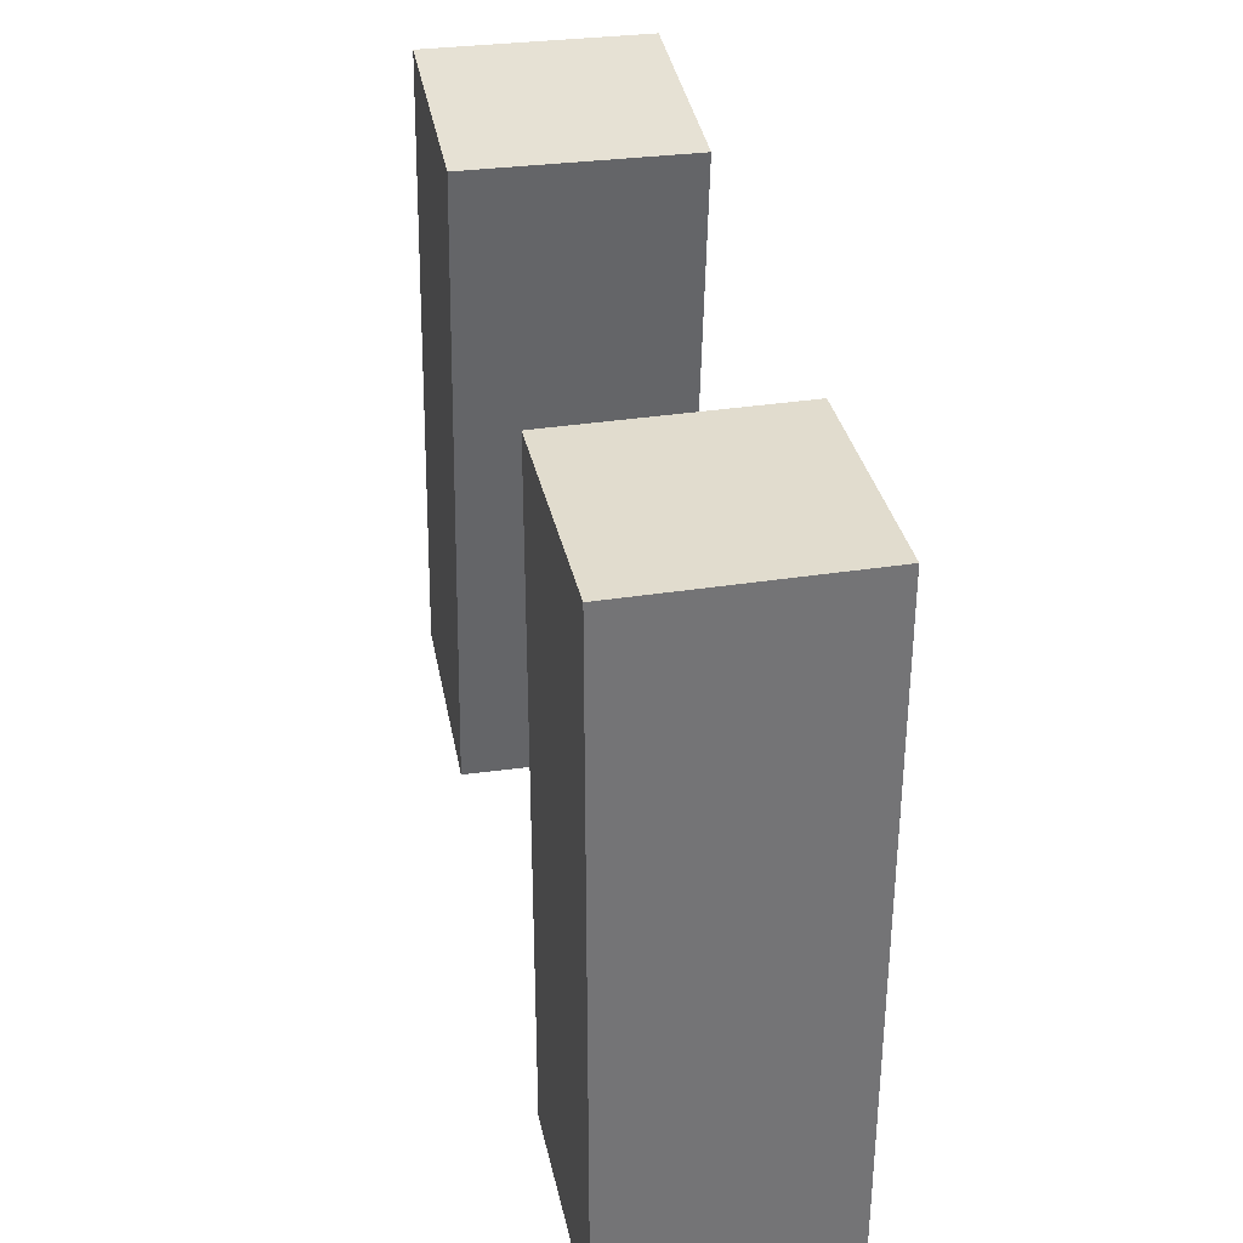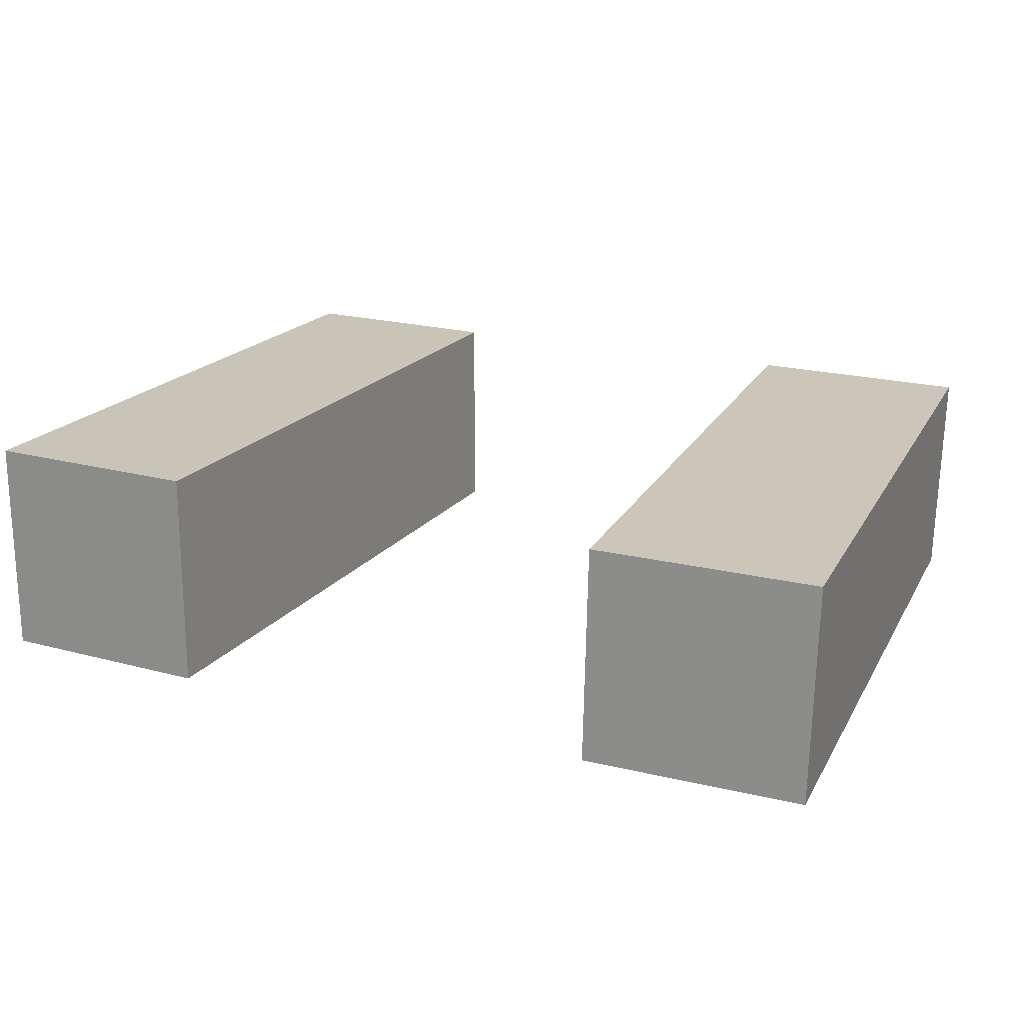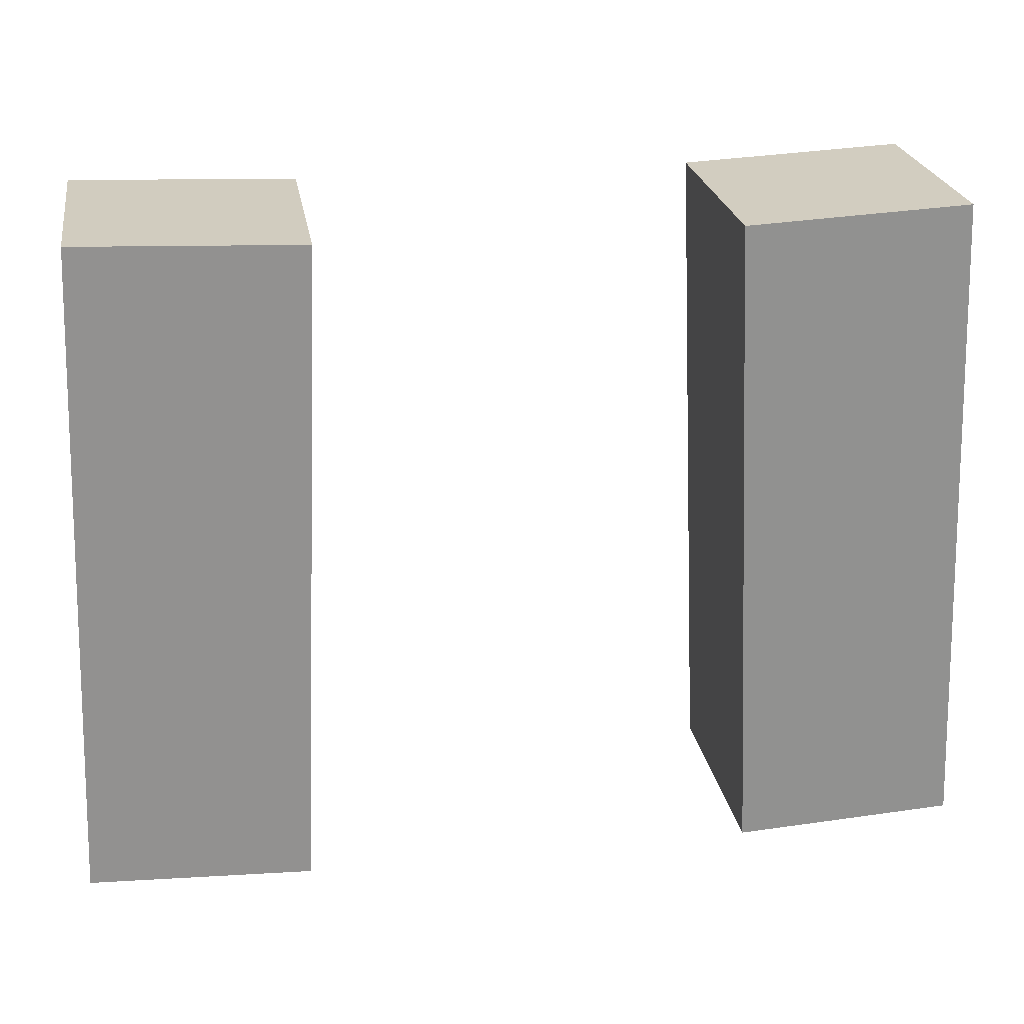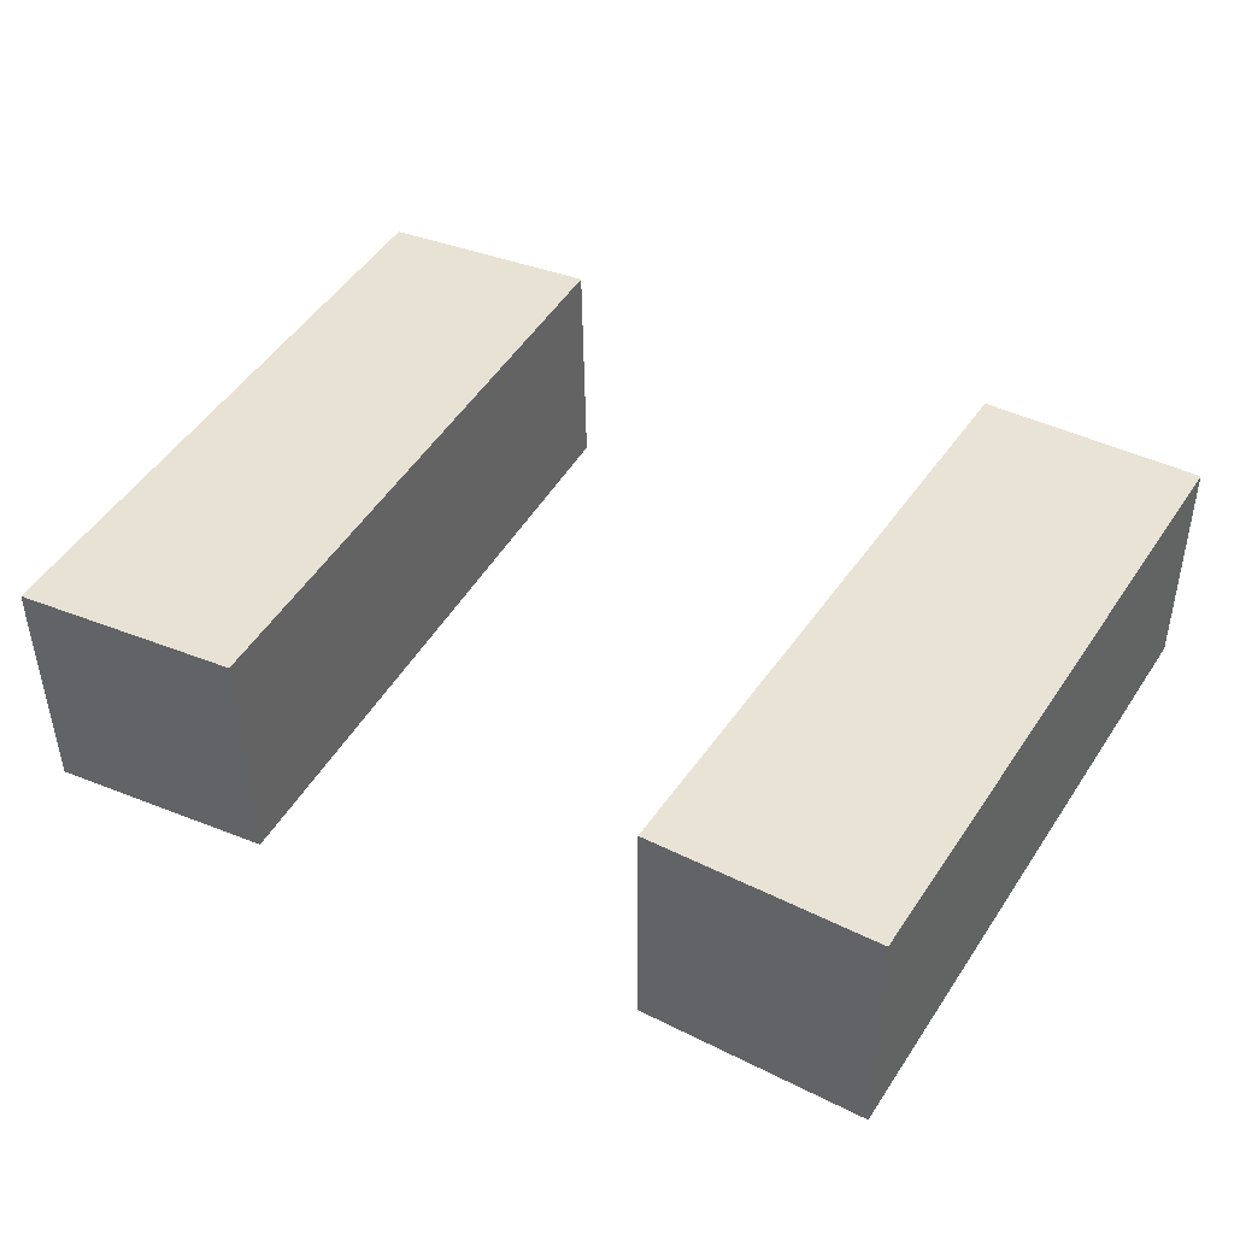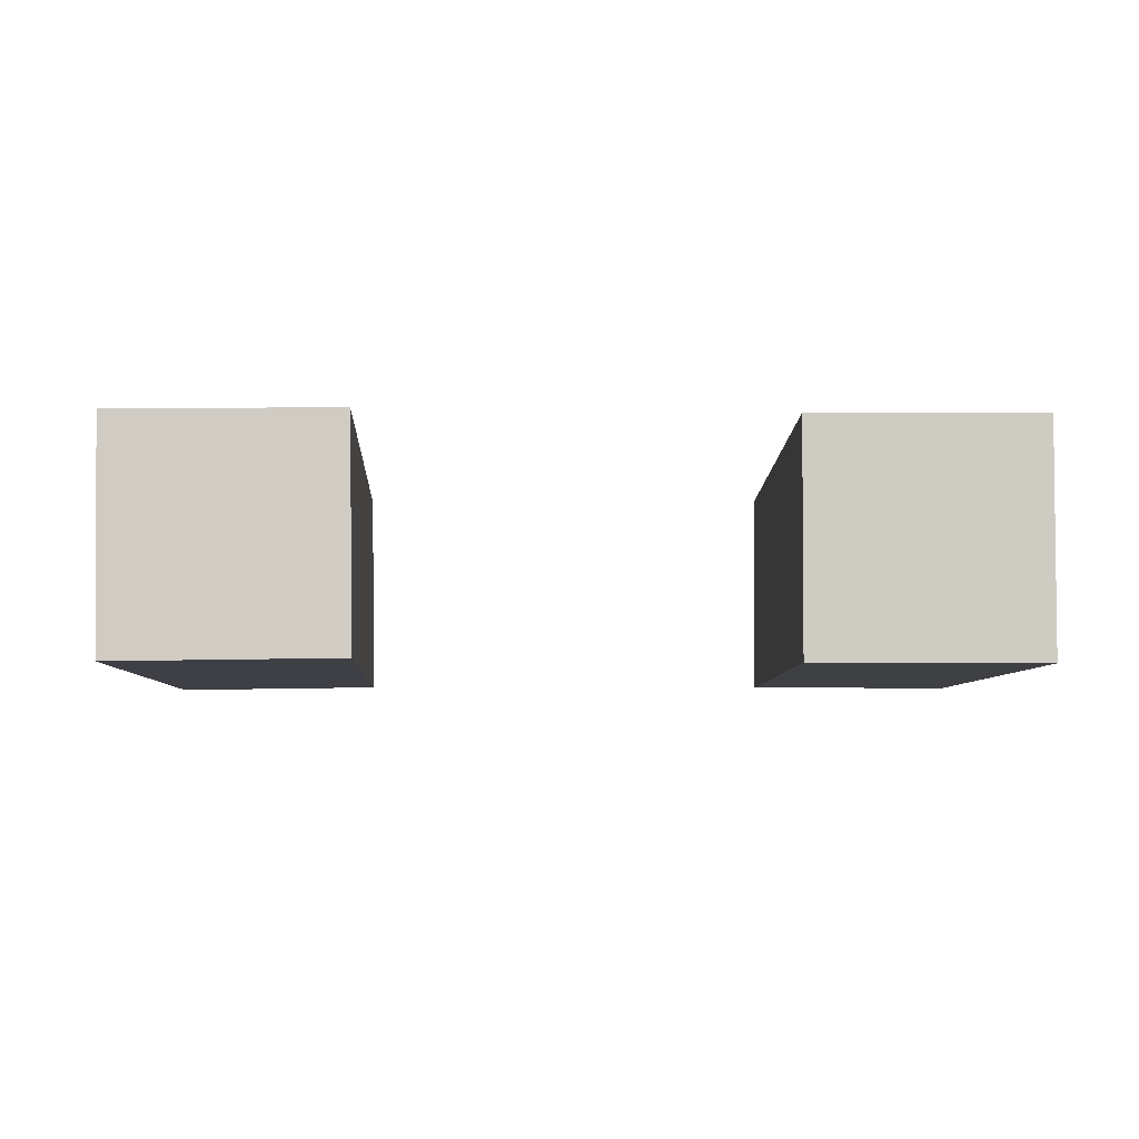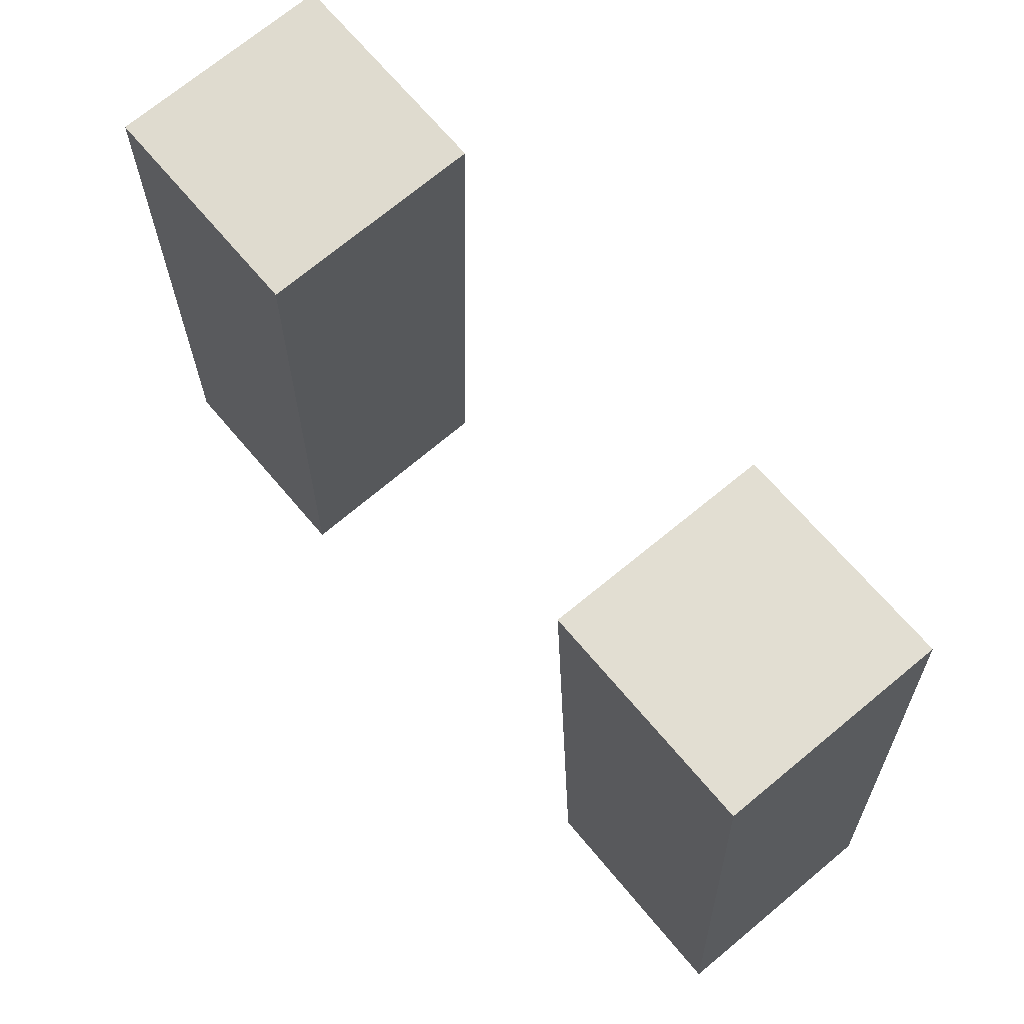
<metadata>
{"format":"obj","ext":"obj","renderer":"f3d","projection":"perspective","resolution":1024,"background":"white","views":[{"elev":36.5,"azim":-101.0,"up":"+Z"},{"elev":20.9,"azim":-156.2,"up":"+Y"},{"elev":25.0,"azim":170.8,"up":"+Z"},{"elev":41.5,"azim":28.7,"up":"+Y"},{"elev":-5.8,"azim":-1.2,"up":"+Y"},{"elev":68.5,"azim":50.3,"up":"+Z"}]}
</metadata>
<code>
g Arms_Mesh
v -0.2226 -0.1339 0.6334
v 0.02712 -0.1298 0.6234
v -0.002987 -0.124 -0.1259
v -0.2528 -0.1282 -0.1159
v -0.2267 0.116 0.6355
v -0.2568 0.1218 -0.1138
v -0.007049 0.1259 -0.1239
v 0.02306 0.1202 0.6255
v -0.2226 -0.1339 0.6334
v -0.2267 0.116 0.6355
v 0.02306 0.1202 0.6255
v 0.02712 -0.1298 0.6234
v 0.02712 -0.1298 0.6234
v 0.02306 0.1202 0.6255
v -0.007049 0.1259 -0.1239
v -0.002987 -0.124 -0.1259
v -0.002987 -0.124 -0.1259
v -0.007049 0.1259 -0.1239
v -0.2568 0.1218 -0.1138
v -0.2528 -0.1282 -0.1159
v -0.2528 -0.1282 -0.1159
v -0.2568 0.1218 -0.1138
v -0.2267 0.116 0.6355
v -0.2226 -0.1339 0.6334
v 0.7239 0.1152 0.6376
v 0.4741 0.1161 0.6271
v 0.5056 0.1261 -0.1222
v 0.7553 0.1252 -0.1117
v 0.7231 -0.1348 0.6342
v 0.7546 -0.1248 -0.115
v 0.5048 -0.1239 -0.1255
v 0.4733 -0.1339 0.6237
v 0.7239 0.1152 0.6376
v 0.7231 -0.1348 0.6342
v 0.4733 -0.1339 0.6237
v 0.4741 0.1161 0.6271
v 0.4741 0.1161 0.6271
v 0.4733 -0.1339 0.6237
v 0.5048 -0.1239 -0.1255
v 0.5056 0.1261 -0.1222
v 0.5056 0.1261 -0.1222
v 0.5048 -0.1239 -0.1255
v 0.7546 -0.1248 -0.115
v 0.7553 0.1252 -0.1117
v 0.7553 0.1252 -0.1117
v 0.7546 -0.1248 -0.115
v 0.7231 -0.1348 0.6342
v 0.7239 0.1152 0.6376
g Arms_Mesh_0
f 3 2 1
f 4 3 1
f 7 6 5
f 8 7 5
f 11 10 9
f 12 11 9
f 15 14 13
f 16 15 13
f 19 18 17
f 20 19 17
f 23 22 21
f 24 23 21
f 27 26 25
f 28 27 25
f 31 30 29
f 32 31 29
f 35 34 33
f 36 35 33
f 39 38 37
f 40 39 37
f 43 42 41
f 44 43 41
f 47 46 45
f 48 47 45

</code>
